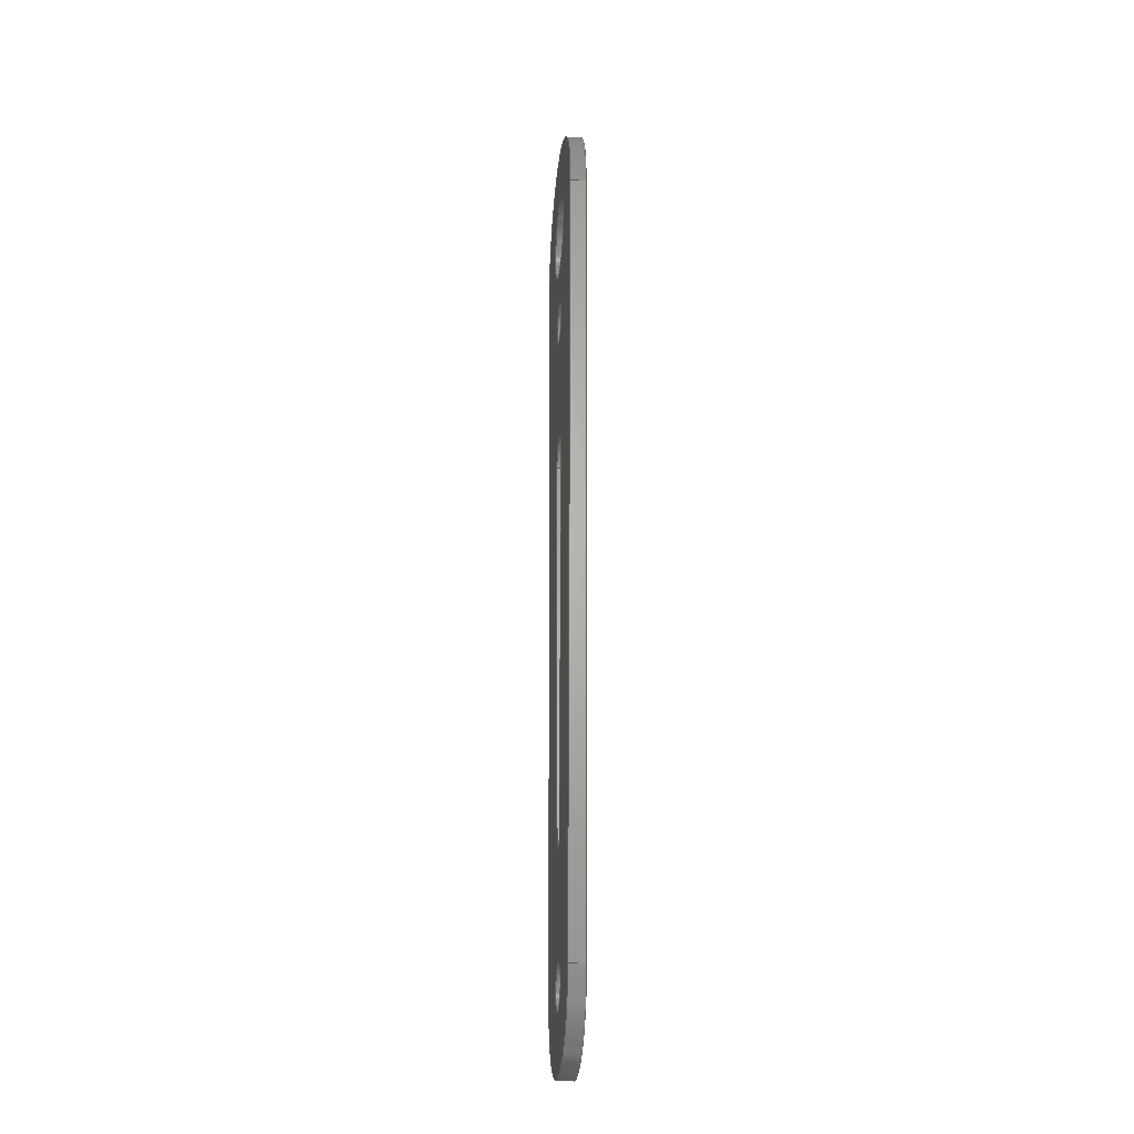
<metadata>
{"format":"step","ext":"stp","renderer":"f3d","projection":"perspective","resolution":1024,"background":"white","views":[{"elev":-26.5,"azim":-96.1,"up":"+Z"}]}
</metadata>
<code>
ISO-10303-21;
DATA;
#1=MECHANICAL_DESIGN_GEOMETRIC_PRESENTATION_REPRESENTATION('',(#4),#444);
#2=SHAPE_REPRESENTATION_RELATIONSHIP('SRR','None',#451,#3);
#3=ADVANCED_BREP_SHAPE_REPRESENTATION('',(#5),#443);
#4=STYLED_ITEM('',(#460),#5);
#5=MANIFOLD_SOLID_BREP('Solid1',#247);
#6=FACE_BOUND('',#45,.T.);
#7=FACE_BOUND('',#46,.T.);
#8=FACE_BOUND('',#47,.T.);
#9=FACE_BOUND('',#48,.T.);
#10=FACE_BOUND('',#50,.T.);
#11=FACE_BOUND('',#51,.T.);
#12=FACE_BOUND('',#52,.T.);
#13=FACE_BOUND('',#53,.T.);
#14=PLANE('',#273);
#15=PLANE('',#277);
#16=PLANE('',#290);
#17=PLANE('',#294);
#18=PLANE('',#295);
#19=PLANE('',#296);
#20=FACE_OUTER_BOUND('',#33,.T.);
#21=FACE_OUTER_BOUND('',#34,.T.);
#22=FACE_OUTER_BOUND('',#35,.T.);
#23=FACE_OUTER_BOUND('',#36,.T.);
#24=FACE_OUTER_BOUND('',#37,.T.);
#25=FACE_OUTER_BOUND('',#38,.T.);
#26=FACE_OUTER_BOUND('',#39,.T.);
#27=FACE_OUTER_BOUND('',#40,.T.);
#28=FACE_OUTER_BOUND('',#41,.T.);
#29=FACE_OUTER_BOUND('',#42,.T.);
#30=FACE_OUTER_BOUND('',#43,.T.);
#31=FACE_OUTER_BOUND('',#44,.T.);
#32=FACE_OUTER_BOUND('',#49,.T.);
#33=EDGE_LOOP('',(#161,#162,#163,#164));
#34=EDGE_LOOP('',(#165,#166,#167,#168));
#35=EDGE_LOOP('',(#169,#170,#171,#172));
#36=EDGE_LOOP('',(#173,#174,#175,#176));
#37=EDGE_LOOP('',(#177,#178,#179,#180));
#38=EDGE_LOOP('',(#181,#182,#183,#184));
#39=EDGE_LOOP('',(#185,#186,#187,#188));
#40=EDGE_LOOP('',(#189,#190,#191,#192));
#41=EDGE_LOOP('',(#193,#194,#195,#196));
#42=EDGE_LOOP('',(#197,#198,#199,#200));
#43=EDGE_LOOP('',(#201,#202,#203,#204));
#44=EDGE_LOOP('',(#205,#206,#207,#208));
#45=EDGE_LOOP('',(#209));
#46=EDGE_LOOP('',(#210));
#47=EDGE_LOOP('',(#211));
#48=EDGE_LOOP('',(#212,#213,#214,#215));
#49=EDGE_LOOP('',(#216,#217,#218,#219));
#50=EDGE_LOOP('',(#220));
#51=EDGE_LOOP('',(#221));
#52=EDGE_LOOP('',(#222));
#53=EDGE_LOOP('',(#223,#224,#225,#226));
#54=LINE('',#378,#73);
#55=LINE('',#381,#74);
#56=LINE('',#384,#75);
#57=LINE('',#386,#76);
#58=LINE('',#387,#77);
#59=LINE('',#393,#78);
#60=LINE('',#395,#79);
#61=LINE('',#396,#80);
#62=LINE('',#401,#81);
#63=LINE('',#407,#82);
#64=LINE('',#413,#83);
#65=LINE('',#420,#84);
#66=LINE('',#423,#85);
#67=LINE('',#426,#86);
#68=LINE('',#428,#87);
#69=LINE('',#429,#88);
#70=LINE('',#435,#89);
#71=LINE('',#437,#90);
#72=LINE('',#438,#91);
#73=VECTOR('',#303,10);
#74=VECTOR('',#306,10);
#75=VECTOR('',#309,10);
#76=VECTOR('',#310,10);
#77=VECTOR('',#311,10);
#78=VECTOR('',#318,10);
#79=VECTOR('',#321,10);
#80=VECTOR('',#322,10);
#81=VECTOR('',#327,4);
#82=VECTOR('',#334,4);
#83=VECTOR('',#341,8);
#84=VECTOR('',#348,10);
#85=VECTOR('',#351,10);
#86=VECTOR('',#354,10);
#87=VECTOR('',#355,10);
#88=VECTOR('',#356,10);
#89=VECTOR('',#363,10);
#90=VECTOR('',#366,10);
#91=VECTOR('',#367,10);
#92=CIRCLE('',#271,2.14);
#93=CIRCLE('',#272,2.14);
#94=CIRCLE('',#275,4);
#95=CIRCLE('',#276,4);
#96=CIRCLE('',#279,4);
#97=CIRCLE('',#280,4);
#98=CIRCLE('',#282,4);
#99=CIRCLE('',#283,4);
#100=CIRCLE('',#285,8);
#101=CIRCLE('',#286,8);
#102=CIRCLE('',#288,15);
#103=CIRCLE('',#289,15);
#104=CIRCLE('',#292,20);
#105=CIRCLE('',#293,20);
#106=VERTEX_POINT('',#374);
#107=VERTEX_POINT('',#375);
#108=VERTEX_POINT('',#377);
#109=VERTEX_POINT('',#379);
#110=VERTEX_POINT('',#383);
#111=VERTEX_POINT('',#385);
#112=VERTEX_POINT('',#389);
#113=VERTEX_POINT('',#391);
#114=VERTEX_POINT('',#398);
#115=VERTEX_POINT('',#400);
#116=VERTEX_POINT('',#404);
#117=VERTEX_POINT('',#406);
#118=VERTEX_POINT('',#410);
#119=VERTEX_POINT('',#412);
#120=VERTEX_POINT('',#416);
#121=VERTEX_POINT('',#417);
#122=VERTEX_POINT('',#419);
#123=VERTEX_POINT('',#421);
#124=VERTEX_POINT('',#425);
#125=VERTEX_POINT('',#427);
#126=VERTEX_POINT('',#431);
#127=VERTEX_POINT('',#433);
#128=EDGE_CURVE('',#106,#107,#92,.T.);
#129=EDGE_CURVE('',#107,#108,#54,.T.);
#130=EDGE_CURVE('',#109,#108,#93,.T.);
#131=EDGE_CURVE('',#106,#109,#55,.T.);
#132=EDGE_CURVE('',#110,#106,#56,.T.);
#133=EDGE_CURVE('',#111,#109,#57,.T.);
#134=EDGE_CURVE('',#110,#111,#58,.T.);
#135=EDGE_CURVE('',#112,#110,#94,.T.);
#136=EDGE_CURVE('',#113,#111,#95,.T.);
#137=EDGE_CURVE('',#112,#113,#59,.T.);
#138=EDGE_CURVE('',#107,#112,#60,.T.);
#139=EDGE_CURVE('',#108,#113,#61,.T.);
#140=EDGE_CURVE('',#114,#114,#96,.T.);
#141=EDGE_CURVE('',#114,#115,#62,.T.);
#142=EDGE_CURVE('',#115,#115,#97,.T.);
#143=EDGE_CURVE('',#116,#116,#98,.T.);
#144=EDGE_CURVE('',#116,#117,#63,.T.);
#145=EDGE_CURVE('',#117,#117,#99,.T.);
#146=EDGE_CURVE('',#118,#118,#100,.T.);
#147=EDGE_CURVE('',#118,#119,#64,.T.);
#148=EDGE_CURVE('',#119,#119,#101,.T.);
#149=EDGE_CURVE('',#120,#121,#102,.T.);
#150=EDGE_CURVE('',#121,#122,#65,.T.);
#151=EDGE_CURVE('',#123,#122,#103,.T.);
#152=EDGE_CURVE('',#120,#123,#66,.T.);
#153=EDGE_CURVE('',#124,#120,#67,.T.);
#154=EDGE_CURVE('',#125,#123,#68,.T.);
#155=EDGE_CURVE('',#124,#125,#69,.T.);
#156=EDGE_CURVE('',#126,#124,#104,.T.);
#157=EDGE_CURVE('',#127,#125,#105,.T.);
#158=EDGE_CURVE('',#126,#127,#70,.T.);
#159=EDGE_CURVE('',#121,#126,#71,.T.);
#160=EDGE_CURVE('',#122,#127,#72,.T.);
#161=ORIENTED_EDGE('',*,*,#128,.T.);
#162=ORIENTED_EDGE('',*,*,#129,.T.);
#163=ORIENTED_EDGE('',*,*,#130,.F.);
#164=ORIENTED_EDGE('',*,*,#131,.F.);
#165=ORIENTED_EDGE('',*,*,#132,.T.);
#166=ORIENTED_EDGE('',*,*,#131,.T.);
#167=ORIENTED_EDGE('',*,*,#133,.F.);
#168=ORIENTED_EDGE('',*,*,#134,.F.);
#169=ORIENTED_EDGE('',*,*,#135,.T.);
#170=ORIENTED_EDGE('',*,*,#134,.T.);
#171=ORIENTED_EDGE('',*,*,#136,.F.);
#172=ORIENTED_EDGE('',*,*,#137,.F.);
#173=ORIENTED_EDGE('',*,*,#138,.T.);
#174=ORIENTED_EDGE('',*,*,#137,.T.);
#175=ORIENTED_EDGE('',*,*,#139,.F.);
#176=ORIENTED_EDGE('',*,*,#129,.F.);
#177=ORIENTED_EDGE('',*,*,#140,.F.);
#178=ORIENTED_EDGE('',*,*,#141,.T.);
#179=ORIENTED_EDGE('',*,*,#142,.T.);
#180=ORIENTED_EDGE('',*,*,#141,.F.);
#181=ORIENTED_EDGE('',*,*,#143,.F.);
#182=ORIENTED_EDGE('',*,*,#144,.T.);
#183=ORIENTED_EDGE('',*,*,#145,.T.);
#184=ORIENTED_EDGE('',*,*,#144,.F.);
#185=ORIENTED_EDGE('',*,*,#146,.F.);
#186=ORIENTED_EDGE('',*,*,#147,.T.);
#187=ORIENTED_EDGE('',*,*,#148,.T.);
#188=ORIENTED_EDGE('',*,*,#147,.F.);
#189=ORIENTED_EDGE('',*,*,#149,.T.);
#190=ORIENTED_EDGE('',*,*,#150,.T.);
#191=ORIENTED_EDGE('',*,*,#151,.F.);
#192=ORIENTED_EDGE('',*,*,#152,.F.);
#193=ORIENTED_EDGE('',*,*,#153,.T.);
#194=ORIENTED_EDGE('',*,*,#152,.T.);
#195=ORIENTED_EDGE('',*,*,#154,.F.);
#196=ORIENTED_EDGE('',*,*,#155,.F.);
#197=ORIENTED_EDGE('',*,*,#156,.T.);
#198=ORIENTED_EDGE('',*,*,#155,.T.);
#199=ORIENTED_EDGE('',*,*,#157,.F.);
#200=ORIENTED_EDGE('',*,*,#158,.F.);
#201=ORIENTED_EDGE('',*,*,#159,.T.);
#202=ORIENTED_EDGE('',*,*,#158,.T.);
#203=ORIENTED_EDGE('',*,*,#160,.F.);
#204=ORIENTED_EDGE('',*,*,#150,.F.);
#205=ORIENTED_EDGE('',*,*,#160,.T.);
#206=ORIENTED_EDGE('',*,*,#157,.T.);
#207=ORIENTED_EDGE('',*,*,#154,.T.);
#208=ORIENTED_EDGE('',*,*,#151,.T.);
#209=ORIENTED_EDGE('',*,*,#146,.T.);
#210=ORIENTED_EDGE('',*,*,#143,.T.);
#211=ORIENTED_EDGE('',*,*,#140,.T.);
#212=ORIENTED_EDGE('',*,*,#139,.T.);
#213=ORIENTED_EDGE('',*,*,#136,.T.);
#214=ORIENTED_EDGE('',*,*,#133,.T.);
#215=ORIENTED_EDGE('',*,*,#130,.T.);
#216=ORIENTED_EDGE('',*,*,#159,.F.);
#217=ORIENTED_EDGE('',*,*,#149,.F.);
#218=ORIENTED_EDGE('',*,*,#153,.F.);
#219=ORIENTED_EDGE('',*,*,#156,.F.);
#220=ORIENTED_EDGE('',*,*,#148,.F.);
#221=ORIENTED_EDGE('',*,*,#145,.F.);
#222=ORIENTED_EDGE('',*,*,#142,.F.);
#223=ORIENTED_EDGE('',*,*,#138,.F.);
#224=ORIENTED_EDGE('',*,*,#128,.F.);
#225=ORIENTED_EDGE('',*,*,#132,.F.);
#226=ORIENTED_EDGE('',*,*,#135,.F.);
#227=CYLINDRICAL_SURFACE('',#270,2.14);
#228=CYLINDRICAL_SURFACE('',#274,4);
#229=CYLINDRICAL_SURFACE('',#278,4);
#230=CYLINDRICAL_SURFACE('',#281,4);
#231=CYLINDRICAL_SURFACE('',#284,8);
#232=CYLINDRICAL_SURFACE('',#287,15);
#233=CYLINDRICAL_SURFACE('',#291,20);
#234=ADVANCED_FACE('',(#20),#227,.F.);
#235=ADVANCED_FACE('',(#21),#14,.T.);
#236=ADVANCED_FACE('',(#22),#228,.F.);
#237=ADVANCED_FACE('',(#23),#15,.T.);
#238=ADVANCED_FACE('',(#24),#229,.F.);
#239=ADVANCED_FACE('',(#25),#230,.F.);
#240=ADVANCED_FACE('',(#26),#231,.F.);
#241=ADVANCED_FACE('',(#27),#232,.T.);
#242=ADVANCED_FACE('',(#28),#16,.T.);
#243=ADVANCED_FACE('',(#29),#233,.T.);
#244=ADVANCED_FACE('',(#30),#17,.T.);
#245=ADVANCED_FACE('',(#31,#6,#7,#8,#9),#18,.T.);
#246=ADVANCED_FACE('',(#32,#10,#11,#12,#13),#19,.F.);
#247=CLOSED_SHELL('',(#234,#235,#236,#237,#238,#239,#240,#241,#242,#243,
#244,#245,#246));
#248=DERIVED_UNIT_ELEMENT(#251,1);
#249=DERIVED_UNIT_ELEMENT(#446,-3);
#250=DIMENSIONAL_EXPONENTS(0,1,0,0,0,0,0);
#251=(
CONVERSION_BASED_UNIT('gram',#253)
MASS_UNIT()
NAMED_UNIT(#250)
);
#252=(
MASS_UNIT()
NAMED_UNIT(*)
SI_UNIT(.KILO.,.GRAM.)
);
#253=MASS_MEASURE_WITH_UNIT(MASS_MEASURE(0.001),#252);
#254=DERIVED_UNIT((#248,#249));
#255=MEASURE_REPRESENTATION_ITEM('density measure',
POSITIVE_RATIO_MEASURE(1.43),#254);
#256=PROPERTY_DEFINITION_REPRESENTATION(#261,#258);
#257=PROPERTY_DEFINITION_REPRESENTATION(#262,#259);
#258=REPRESENTATION('material name',(#260),#443);
#259=REPRESENTATION('density',(#255),#443);
#260=DESCRIPTIVE_REPRESENTATION_ITEM('CFRP','CFRP');
#261=PROPERTY_DEFINITION('material property','material name',#453);
#262=PROPERTY_DEFINITION('material property','density of part',#453);
#263=DATE_TIME_ROLE('creation_date');
#264=APPLIED_DATE_AND_TIME_ASSIGNMENT(#265,#263,(#453));
#265=DATE_AND_TIME(#266,#267);
#266=CALENDAR_DATE(2025,20,3);
#267=LOCAL_TIME(0,0,0,#268);
#268=COORDINATED_UNIVERSAL_TIME_OFFSET(0,0,.BEHIND.);
#269=AXIS2_PLACEMENT_3D('',#372,#297,#298);
#270=AXIS2_PLACEMENT_3D('',#373,#299,#300);
#271=AXIS2_PLACEMENT_3D('',#376,#301,#302);
#272=AXIS2_PLACEMENT_3D('',#380,#304,#305);
#273=AXIS2_PLACEMENT_3D('',#382,#307,#308);
#274=AXIS2_PLACEMENT_3D('',#388,#312,#313);
#275=AXIS2_PLACEMENT_3D('',#390,#314,#315);
#276=AXIS2_PLACEMENT_3D('',#392,#316,#317);
#277=AXIS2_PLACEMENT_3D('',#394,#319,#320);
#278=AXIS2_PLACEMENT_3D('',#397,#323,#324);
#279=AXIS2_PLACEMENT_3D('',#399,#325,#326);
#280=AXIS2_PLACEMENT_3D('',#402,#328,#329);
#281=AXIS2_PLACEMENT_3D('',#403,#330,#331);
#282=AXIS2_PLACEMENT_3D('',#405,#332,#333);
#283=AXIS2_PLACEMENT_3D('',#408,#335,#336);
#284=AXIS2_PLACEMENT_3D('',#409,#337,#338);
#285=AXIS2_PLACEMENT_3D('',#411,#339,#340);
#286=AXIS2_PLACEMENT_3D('',#414,#342,#343);
#287=AXIS2_PLACEMENT_3D('',#415,#344,#345);
#288=AXIS2_PLACEMENT_3D('',#418,#346,#347);
#289=AXIS2_PLACEMENT_3D('',#422,#349,#350);
#290=AXIS2_PLACEMENT_3D('',#424,#352,#353);
#291=AXIS2_PLACEMENT_3D('',#430,#357,#358);
#292=AXIS2_PLACEMENT_3D('',#432,#359,#360);
#293=AXIS2_PLACEMENT_3D('',#434,#361,#362);
#294=AXIS2_PLACEMENT_3D('',#436,#364,#365);
#295=AXIS2_PLACEMENT_3D('',#439,#368,#369);
#296=AXIS2_PLACEMENT_3D('',#440,#370,#371);
#297=DIRECTION('axis',(0,0,1));
#298=DIRECTION('refdir',(1,0,0));
#299=DIRECTION('center_axis',(0,1,0));
#300=DIRECTION('ref_axis',(6.123e-17,0,-1));
#301=DIRECTION('center_axis',(0,-1,0));
#302=DIRECTION('ref_axis',(1,0,0));
#303=DIRECTION('',(0,1,0));
#304=DIRECTION('center_axis',(0,-1,0));
#305=DIRECTION('ref_axis',(1,0,0));
#306=DIRECTION('',(0,1,0));
#307=DIRECTION('center_axis',(0.9997,0,0.02482));
#308=DIRECTION('ref_axis',(0.02482,0,-0.9997));
#309=DIRECTION('',(0.02482,0,-0.9997));
#310=DIRECTION('',(0.02482,0,-0.9997));
#311=DIRECTION('',(0,1,0));
#312=DIRECTION('center_axis',(0,1,0));
#313=DIRECTION('ref_axis',(-1.837e-16,0,1));
#314=DIRECTION('center_axis',(0,-1,0));
#315=DIRECTION('ref_axis',(1,0,0));
#316=DIRECTION('center_axis',(0,-1,0));
#317=DIRECTION('ref_axis',(1,0,0));
#318=DIRECTION('',(0,1,0));
#319=DIRECTION('center_axis',(-0.9997,0,0.02482));
#320=DIRECTION('ref_axis',(0.02482,0,0.9997));
#321=DIRECTION('',(0.02482,0,0.9997));
#322=DIRECTION('',(0.02482,0,0.9997));
#323=DIRECTION('center_axis',(0,1,0));
#324=DIRECTION('ref_axis',(1,0,0));
#325=DIRECTION('center_axis',(0,-1,0));
#326=DIRECTION('ref_axis',(1,0,0));
#327=DIRECTION('',(0,-1,0));
#328=DIRECTION('center_axis',(0,-1,0));
#329=DIRECTION('ref_axis',(1,0,0));
#330=DIRECTION('center_axis',(0,1,0));
#331=DIRECTION('ref_axis',(1,0,0));
#332=DIRECTION('center_axis',(0,-1,0));
#333=DIRECTION('ref_axis',(1,0,0));
#334=DIRECTION('',(0,-1,0));
#335=DIRECTION('center_axis',(0,-1,0));
#336=DIRECTION('ref_axis',(1,0,0));
#337=DIRECTION('center_axis',(0,1,0));
#338=DIRECTION('ref_axis',(1,0,0));
#339=DIRECTION('center_axis',(0,-1,0));
#340=DIRECTION('ref_axis',(1,0,0));
#341=DIRECTION('',(0,-1,0));
#342=DIRECTION('center_axis',(0,-1,0));
#343=DIRECTION('ref_axis',(1,0,0));
#344=DIRECTION('center_axis',(0,1,0));
#345=DIRECTION('ref_axis',(1,0,0));
#346=DIRECTION('center_axis',(0,1,0));
#347=DIRECTION('ref_axis',(1,0,0));
#348=DIRECTION('',(0,1,0));
#349=DIRECTION('center_axis',(0,1,0));
#350=DIRECTION('ref_axis',(1,0,0));
#351=DIRECTION('',(0,1,0));
#352=DIRECTION('center_axis',(0.9994,0,-0.03317));
#353=DIRECTION('ref_axis',(-0.03317,0,-0.9994));
#354=DIRECTION('',(-0.03317,0,-0.9994));
#355=DIRECTION('',(-0.03317,0,-0.9994));
#356=DIRECTION('',(0,1,0));
#357=DIRECTION('center_axis',(0,1,0));
#358=DIRECTION('ref_axis',(-1.804e-16,0,1));
#359=DIRECTION('center_axis',(0,1,0));
#360=DIRECTION('ref_axis',(-0.9994,0,-0.03317));
#361=DIRECTION('center_axis',(0,1,0));
#362=DIRECTION('ref_axis',(-0.9994,0,-0.03317));
#363=DIRECTION('',(0,1,0));
#364=DIRECTION('center_axis',(-0.9994,0,-0.03317));
#365=DIRECTION('ref_axis',(-0.03317,0,0.9994));
#366=DIRECTION('',(-0.03317,0,0.9994));
#367=DIRECTION('',(-0.03317,0,0.9994));
#368=DIRECTION('center_axis',(0,1,0));
#369=DIRECTION('ref_axis',(0,0,1));
#370=DIRECTION('center_axis',(0,1,0));
#371=DIRECTION('ref_axis',(0,0,1));
#372=CARTESIAN_POINT('',(0,0,0));
#373=CARTESIAN_POINT('Origin',(-8.181e-16,0,-125));
#374=CARTESIAN_POINT('',(-2.14,0,-125));
#375=CARTESIAN_POINT('',(2.14,0,-125));
#376=CARTESIAN_POINT('Origin',(-8.181e-16,0,-125));
#377=CARTESIAN_POINT('',(2.14,3,-125));
#378=CARTESIAN_POINT('',(2.14,0,-125));
#379=CARTESIAN_POINT('',(-2.14,3,-125));
#380=CARTESIAN_POINT('Origin',(-8.181e-16,3,-125));
#381=CARTESIAN_POINT('',(-2.14,0,-125));
#382=CARTESIAN_POINT('Origin',(-3.999,0,-50.1));
#383=CARTESIAN_POINT('',(-3.999,0,-50.1));
#384=CARTESIAN_POINT('',(-3.999,0,-50.1));
#385=CARTESIAN_POINT('',(-3.999,3,-50.1));
#386=CARTESIAN_POINT('',(-3.999,3,-50.1));
#387=CARTESIAN_POINT('',(-3.999,0,-50.1));
#388=CARTESIAN_POINT('Origin',(5.832e-16,0,-50));
#389=CARTESIAN_POINT('',(3.999,0,-50.1));
#390=CARTESIAN_POINT('Origin',(5.832e-16,0,-50));
#391=CARTESIAN_POINT('',(3.999,3,-50.1));
#392=CARTESIAN_POINT('Origin',(5.832e-16,3,-50));
#393=CARTESIAN_POINT('',(3.999,0,-50.1));
#394=CARTESIAN_POINT('Origin',(2.14,0,-125));
#395=CARTESIAN_POINT('',(2.14,0,-125));
#396=CARTESIAN_POINT('',(2.14,3,-125));
#397=CARTESIAN_POINT('Origin',(8.393e-17,0,-20));
#398=CARTESIAN_POINT('',(-4,3,-20));
#399=CARTESIAN_POINT('Origin',(8.393e-17,3,-20));
#400=CARTESIAN_POINT('',(-4,0,-20));
#401=CARTESIAN_POINT('',(-4,0,-20));
#402=CARTESIAN_POINT('Origin',(8.393e-17,0,-20));
#403=CARTESIAN_POINT('Origin',(0,0,-151));
#404=CARTESIAN_POINT('',(-4,3,-151));
#405=CARTESIAN_POINT('Origin',(0,3,-151));
#406=CARTESIAN_POINT('',(-4,0,-151));
#407=CARTESIAN_POINT('',(-4,0,-151));
#408=CARTESIAN_POINT('Origin',(0,0,-151));
#409=CARTESIAN_POINT('Origin',(0,0,0));
#410=CARTESIAN_POINT('',(-8,3,0));
#411=CARTESIAN_POINT('Origin',(0,3,0));
#412=CARTESIAN_POINT('',(-8,0,9.797e-16));
#413=CARTESIAN_POINT('',(-8,0,9.797e-16));
#414=CARTESIAN_POINT('Origin',(0,0,0));
#415=CARTESIAN_POINT('Origin',(0,0,-151));
#416=CARTESIAN_POINT('',(15,0,-151));
#417=CARTESIAN_POINT('',(-15,0,-151));
#418=CARTESIAN_POINT('Origin',(0,0,-151));
#419=CARTESIAN_POINT('',(-15,3,-151));
#420=CARTESIAN_POINT('',(-15,0,-151));
#421=CARTESIAN_POINT('',(15,3,-151));
#422=CARTESIAN_POINT('Origin',(0,3,-151));
#423=CARTESIAN_POINT('',(15,0,-151));
#424=CARTESIAN_POINT('Origin',(19.99,0,-0.6633));
#425=CARTESIAN_POINT('',(19.99,0,-0.6633));
#426=CARTESIAN_POINT('',(19.99,0,-0.6633));
#427=CARTESIAN_POINT('',(19.99,3,-0.6633));
#428=CARTESIAN_POINT('',(19.99,3,-0.6633));
#429=CARTESIAN_POINT('',(19.99,0,-0.6633));
#430=CARTESIAN_POINT('Origin',(0,0,0));
#431=CARTESIAN_POINT('',(-19.99,0,-0.6633));
#432=CARTESIAN_POINT('Origin',(0,0,0));
#433=CARTESIAN_POINT('',(-19.99,3,-0.6633));
#434=CARTESIAN_POINT('Origin',(0,3,0));
#435=CARTESIAN_POINT('',(-19.99,0,-0.6633));
#436=CARTESIAN_POINT('Origin',(-15,0,-151));
#437=CARTESIAN_POINT('',(-15,0,-151));
#438=CARTESIAN_POINT('',(-15,3,-151));
#439=CARTESIAN_POINT('Origin',(0,3,-73));
#440=CARTESIAN_POINT('Origin',(0,0,-73));
#441=UNCERTAINTY_MEASURE_WITH_UNIT(LENGTH_MEASURE(0.01),#445,
'DISTANCE_ACCURACY_VALUE',
'Maximum model space distance between geometric entities at asserted c
onnectivities');
#442=UNCERTAINTY_MEASURE_WITH_UNIT(LENGTH_MEASURE(0.01),#445,
'DISTANCE_ACCURACY_VALUE',
'Maximum model space distance between geometric entities at asserted c
onnectivities');
#443=(
GEOMETRIC_REPRESENTATION_CONTEXT(3)
GLOBAL_UNCERTAINTY_ASSIGNED_CONTEXT((#441))
GLOBAL_UNIT_ASSIGNED_CONTEXT((#445,#447,#448))
REPRESENTATION_CONTEXT('','3D')
);
#444=(
GEOMETRIC_REPRESENTATION_CONTEXT(3)
GLOBAL_UNCERTAINTY_ASSIGNED_CONTEXT((#442))
GLOBAL_UNIT_ASSIGNED_CONTEXT((#445,#447,#448))
REPRESENTATION_CONTEXT('','3D')
);
#445=(
LENGTH_UNIT()
NAMED_UNIT(*)
SI_UNIT(.MILLI.,.METRE.)
);
#446=(
LENGTH_UNIT()
NAMED_UNIT(*)
SI_UNIT(.CENTI.,.METRE.)
);
#447=(
NAMED_UNIT(*)
PLANE_ANGLE_UNIT()
SI_UNIT($,.RADIAN.)
);
#448=(
NAMED_UNIT(*)
SI_UNIT($,.STERADIAN.)
SOLID_ANGLE_UNIT()
);
#449=SHAPE_DEFINITION_REPRESENTATION(#450,#451);
#450=PRODUCT_DEFINITION_SHAPE('',$,#453);
#451=SHAPE_REPRESENTATION('',(#269),#443);
#452=PRODUCT_DEFINITION_CONTEXT('part definition',#457,'design');
#453=PRODUCT_DEFINITION('Aktiv arm ny lengde (1)',
'Aktiv arm ny lengde (1)',#454,#452);
#454=PRODUCT_DEFINITION_FORMATION('',$,#459);
#455=PRODUCT_RELATED_PRODUCT_CATEGORY('Aktiv arm ny lengde (1)',
'Aktiv arm ny lengde (1)',(#459));
#456=APPLICATION_PROTOCOL_DEFINITION('international standard',
'automotive_design',2009,#457);
#457=APPLICATION_CONTEXT(
'Core Data for Automotive Mechanical Design Process');
#458=PRODUCT_CONTEXT('part definition',#457,'mechanical');
#459=PRODUCT('Aktiv arm ny lengde (1)','Aktiv arm ny lengde (1)',$,(#458));
#460=PRESENTATION_STYLE_ASSIGNMENT((#461));
#461=SURFACE_STYLE_USAGE(.BOTH.,#462);
#462=SURFACE_SIDE_STYLE('',(#463));
#463=SURFACE_STYLE_FILL_AREA(#464);
#464=FILL_AREA_STYLE('',(#465));
#465=FILL_AREA_STYLE_COLOUR('',#466);
#466=COLOUR_RGB('',0.3333,0.3333,0.3333);
ENDSEC;
END-ISO-10303-21;

</code>
